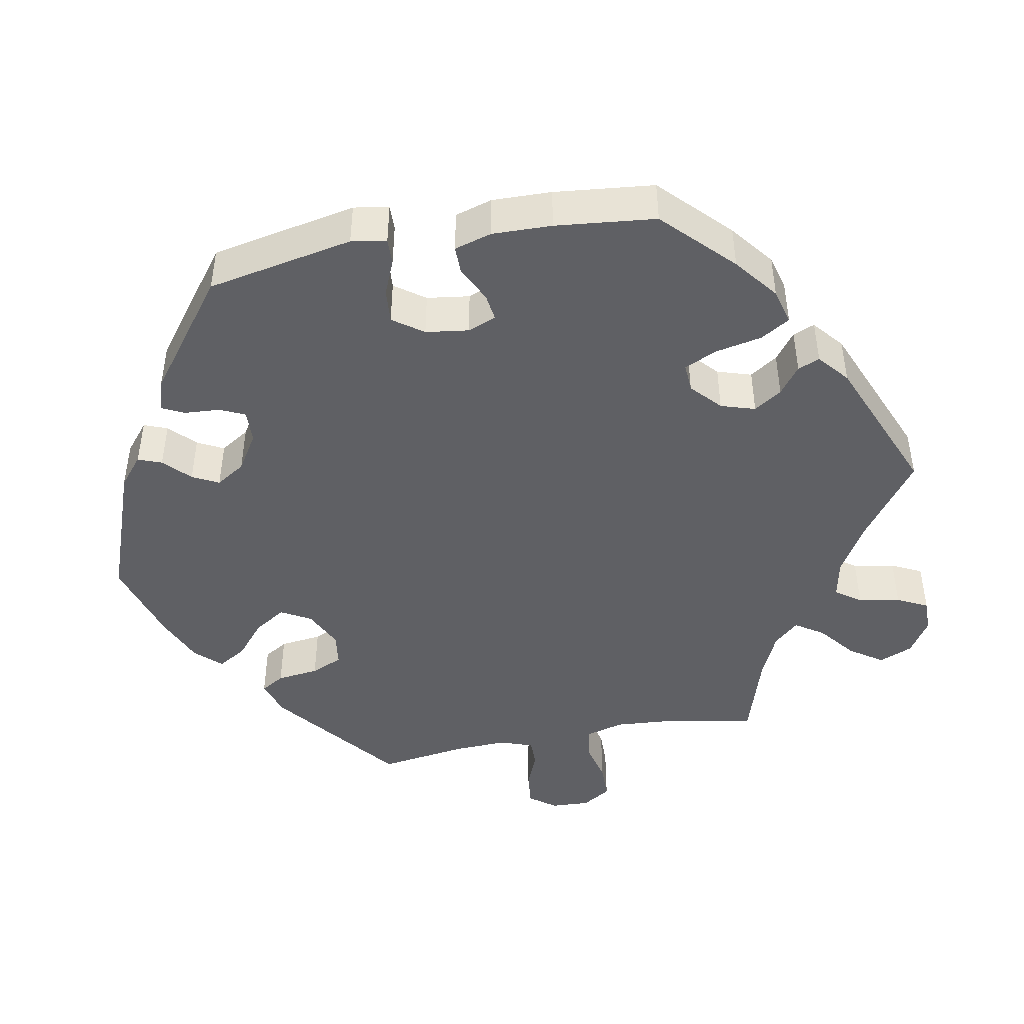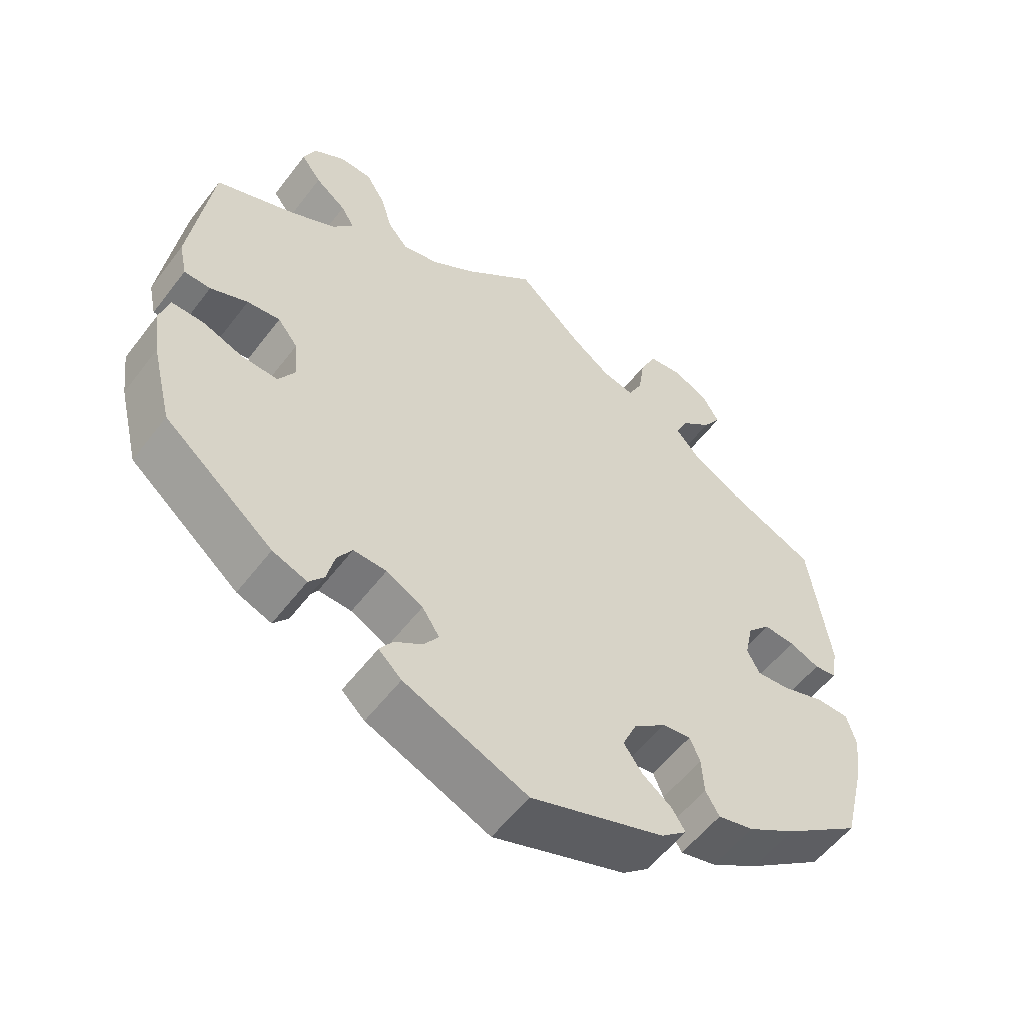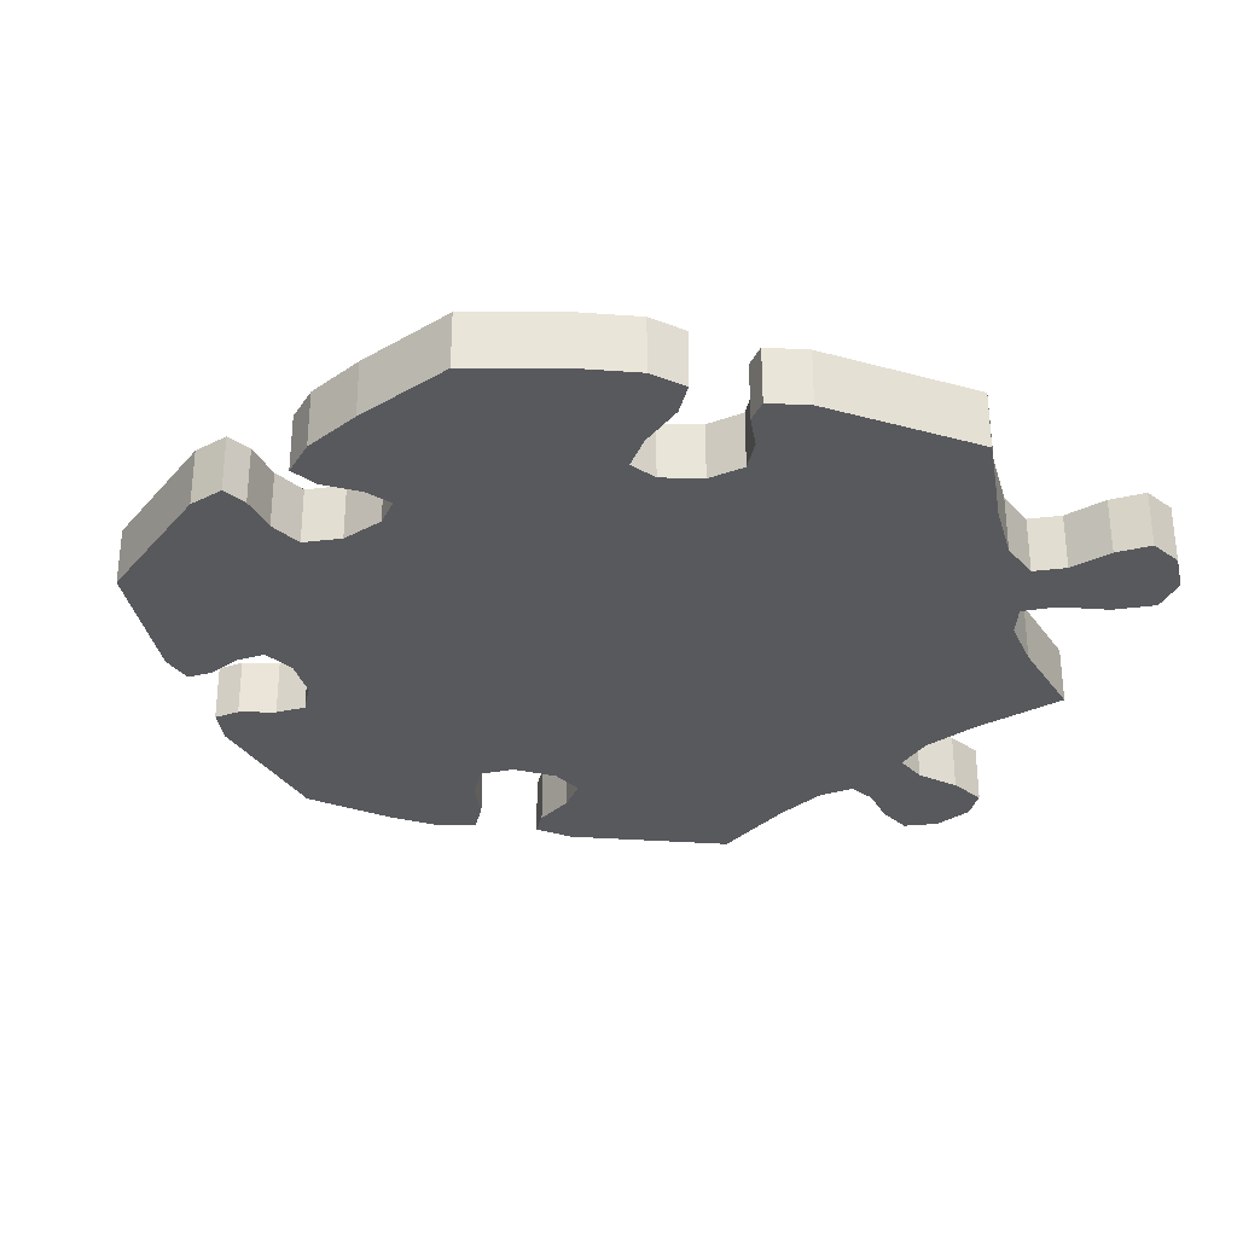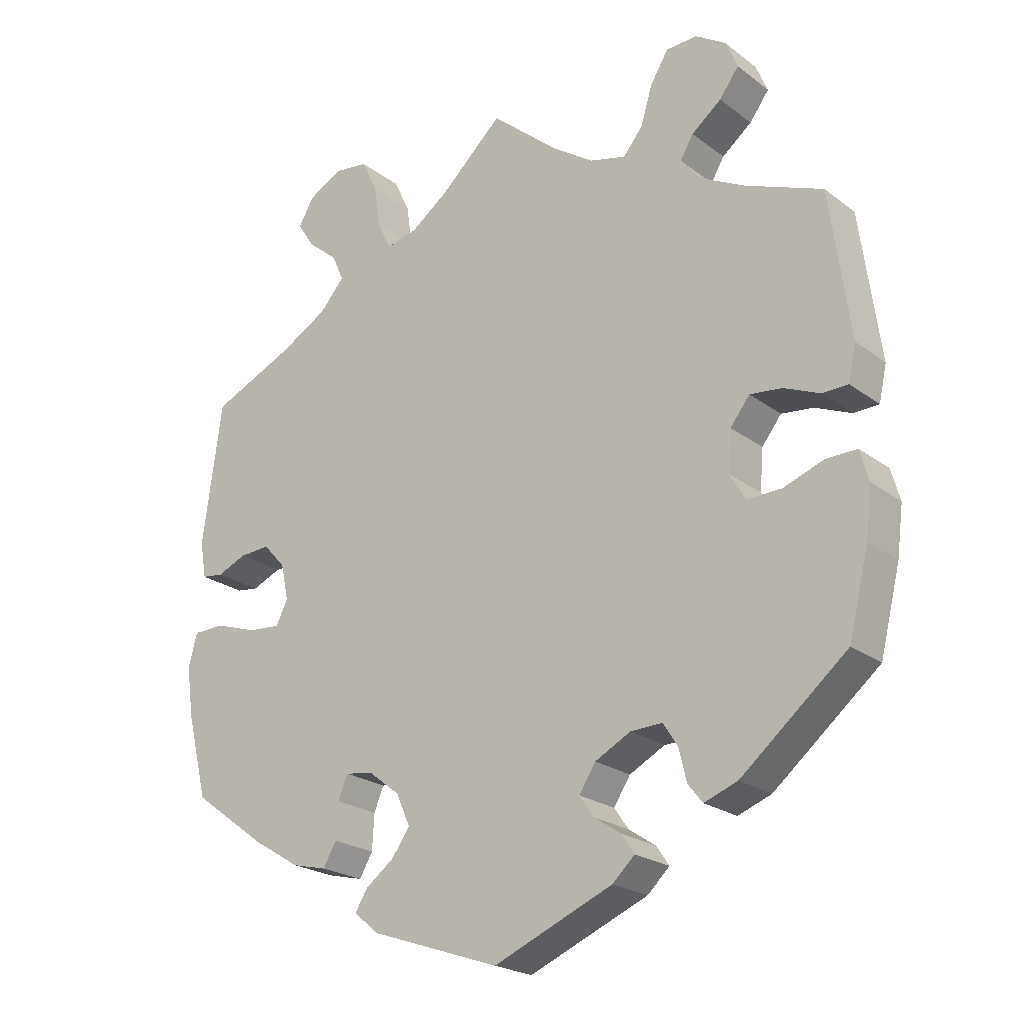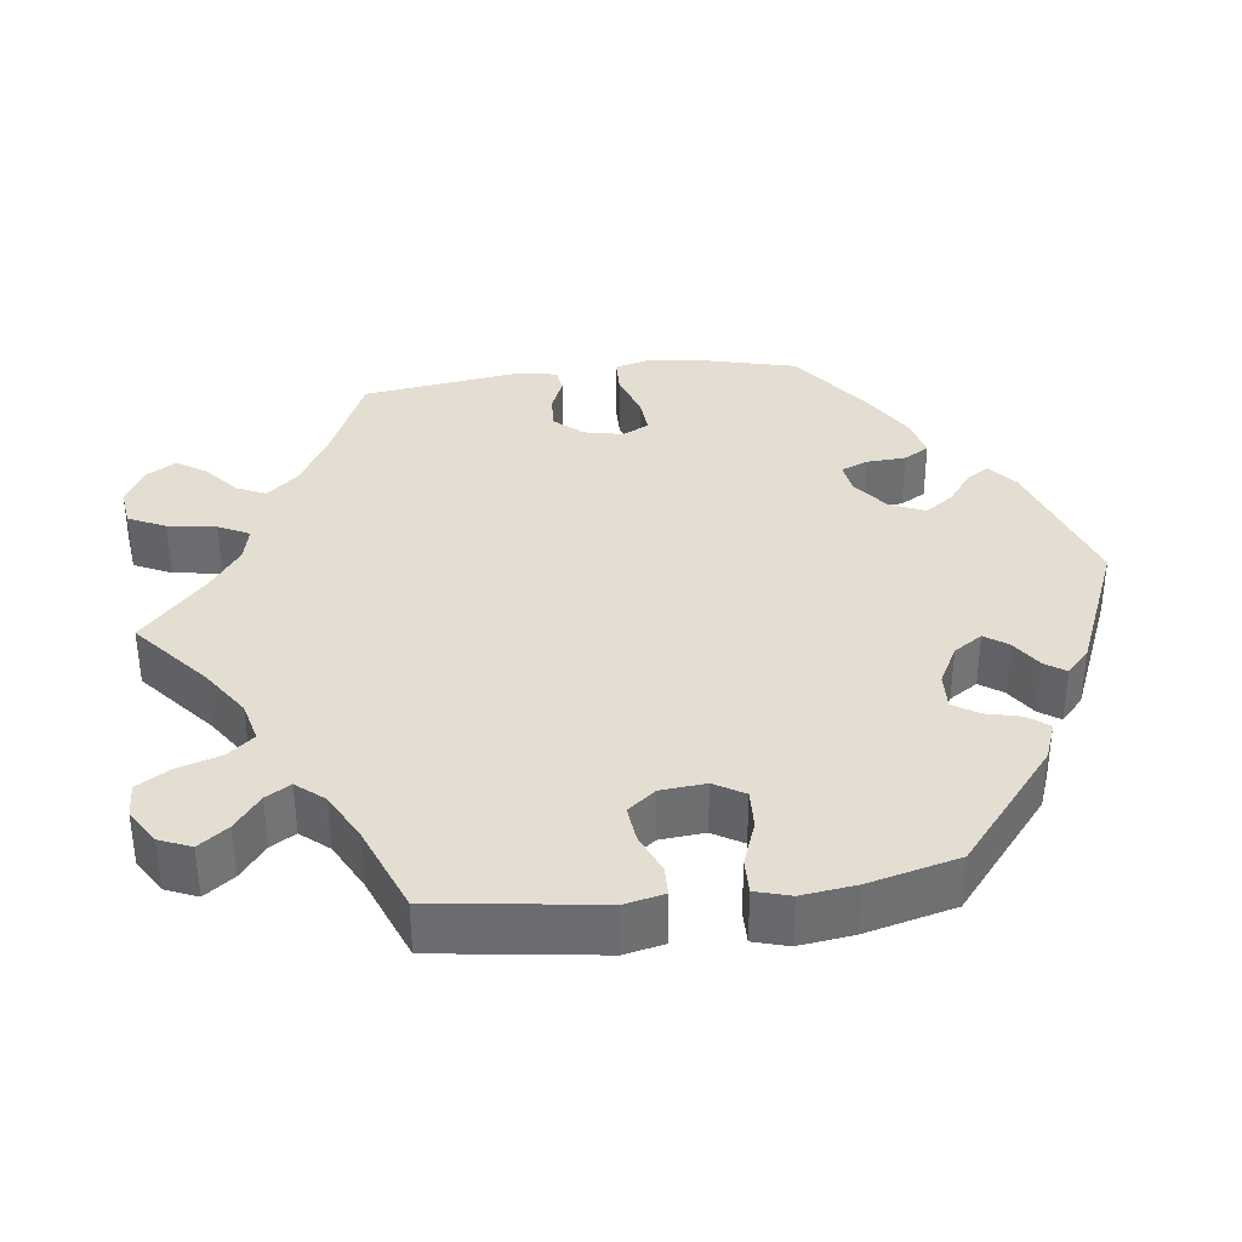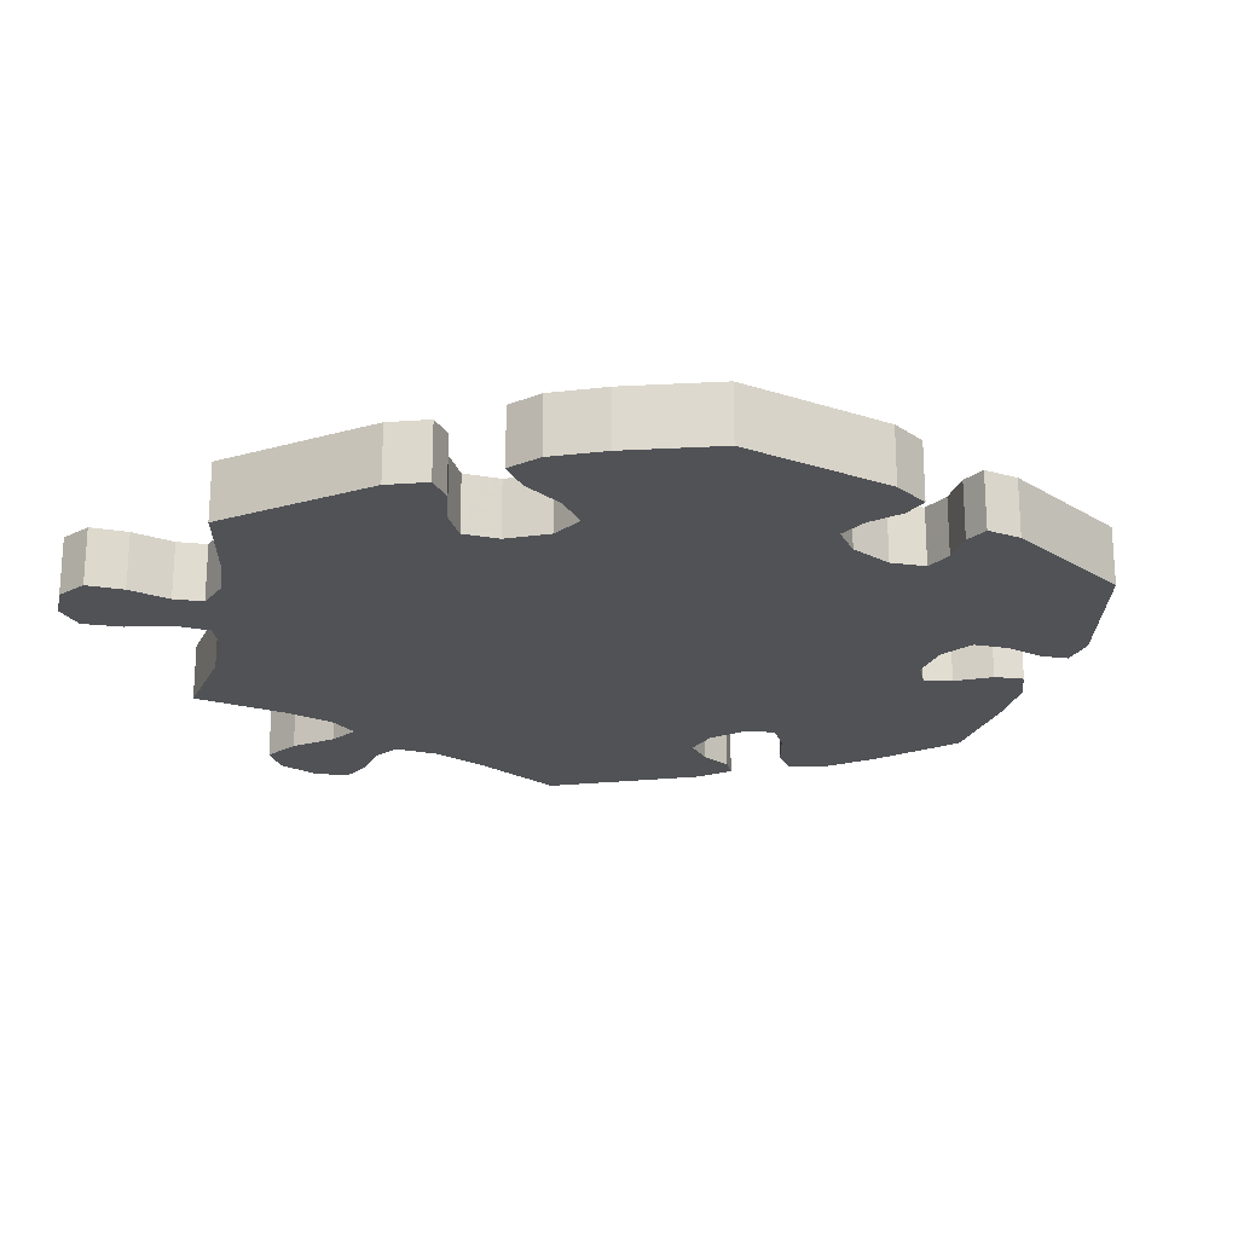
<metadata>
{"format":"obj","ext":"obj","renderer":"f3d","projection":"perspective","resolution":1024,"background":"white","views":[{"elev":-44.9,"azim":-139.2,"up":"+Y"},{"elev":-55.9,"azim":143.2,"up":"+Z"},{"elev":-30.2,"azim":-104.1,"up":"+Y"},{"elev":-22.3,"azim":38.1,"up":"+Z"},{"elev":36.2,"azim":82.9,"up":"+Y"},{"elev":-20.7,"azim":109.6,"up":"+Y"}]}
</metadata>
<code>
v 0.349 0.07 -0.414
v 0.301 0.07 -0.432
v 0.28 0.07 -0.406
v 0.269 0.07 -0.36
v 0.248 0.07 -0.327
v 0.202 0.07 -0.329
v 0.151 0.07 -0.356
v 0.127 0.07 -0.393
v 0.148 0.07 -0.423
v 0.187 0.07 -0.449
v 0.205 0.07 -0.476
v 0.173 0.07 -0.506
v 0.001 0.07 -0.578
v -0.185 0.07 -0.514
v -0.221 0.07 -0.484
v -0.203 0.07 -0.455
v -0.162 0.07 -0.424
v -0.136 0.07 -0.387
v -0.156 0.07 -0.342
v -0.201 0.07 -0.307
v -0.241 0.07 -0.301
v -0.255 0.07 -0.335
v -0.258 0.07 -0.386
v -0.277 0.07 -0.419
v -0.327 0.07 -0.407
v -0.394 0.07 -0.366
v -0.501 0.07 -0.288
v -0.531 0.07 -0.167
v -0.541 0.07 -0.095
v -0.528 0.07 -0.048
v -0.483 0.07 -0.047
v -0.423 0.07 -0.067
v -0.376 0.07 -0.071
v -0.359 0.07 -0.037
v -0.37 0.07 0.015
v -0.402 0.07 0.05
v -0.446 0.07 0.047
v -0.488 0.07 0.029
v -0.519 0.07 0.033
v -0.528 0.07 0.085
v -0.5 0.07 0.289
v -0.38 0.07 0.343
v -0.312 0.07 0.382
v -0.276 0.07 0.423
v -0.293 0.07 0.461
v -0.336 0.07 0.497
v -0.361 0.07 0.535
v -0.338 0.07 0.574
v -0.289 0.07 0.6
v -0.241 0.07 0.594
v -0.218 0.07 0.546
v -0.209 0.07 0.484
v -0.189 0.07 0.444
v -0.145 0.07 0.454
v -0.089 0.07 0.495
v 0 0.07 0.578
v 0.096 0.07 0.496
v 0.158 0.07 0.454
v 0.21 0.07 0.441
v 0.238 0.07 0.475
v 0.255 0.07 0.531
v 0.281 0.07 0.574
v 0.326 0.07 0.576
v 0.37 0.07 0.548
v 0.387 0.07 0.507
v 0.359 0.07 0.469
v 0.316 0.07 0.435
v 0.297 0.07 0.403
v 0.327 0.07 0.367
v 0.39 0.07 0.334
v 0.501 0.07 0.29
v 0.53 0.07 0.078
v 0.519 0.07 0.027
v 0.482 0.07 0.026
v 0.43 0.07 0.048
v 0.384 0.07 0.053
v 0.356 0.07 0.017
v 0.351 0.07 -0.041
v 0.374 0.07 -0.08
v 0.424 0.07 -0.078
v 0.481 0.07 -0.057
v 0.526 0.07 -0.056
v 0.539 0.07 -0.101
v 0.53 0.07 -0.171
v 0.501 0.07 -0.288
v 0.349 0 -0.414
v 0.301 0 -0.432
v 0.28 0 -0.406
v 0.269 0 -0.36
v 0.248 0 -0.327
v 0.202 0 -0.329
v 0.151 0 -0.356
v 0.127 0 -0.393
v 0.148 0 -0.423
v 0.187 0 -0.449
v 0.205 0 -0.476
v 0.173 0 -0.506
v 0.001 0 -0.578
v -0.185 0 -0.514
v -0.221 0 -0.484
v -0.203 0 -0.455
v -0.162 0 -0.424
v -0.136 0 -0.387
v -0.156 0 -0.342
v -0.201 0 -0.307
v -0.241 0 -0.301
v -0.255 0 -0.335
v -0.258 0 -0.386
v -0.277 0 -0.419
v -0.327 0 -0.407
v -0.394 0 -0.366
v -0.501 0 -0.288
v -0.531 0 -0.167
v -0.541 0 -0.095
v -0.528 0 -0.048
v -0.483 0 -0.047
v -0.423 0 -0.067
v -0.376 0 -0.071
v -0.359 0 -0.037
v -0.37 0 0.015
v -0.402 0 0.05
v -0.446 0 0.047
v -0.488 0 0.029
v -0.519 0 0.033
v -0.528 0 0.085
v -0.5 0 0.289
v -0.38 0 0.343
v -0.312 0 0.382
v -0.276 0 0.423
v -0.293 0 0.461
v -0.336 0 0.497
v -0.361 0 0.535
v -0.338 0 0.574
v -0.289 0 0.6
v -0.241 0 0.594
v -0.218 0 0.546
v -0.209 0 0.484
v -0.189 0 0.444
v -0.145 0 0.454
v -0.089 0 0.495
v 0 0 0.578
v 0.096 0 0.496
v 0.158 0 0.454
v 0.21 0 0.441
v 0.238 0 0.475
v 0.255 0 0.531
v 0.281 0 0.574
v 0.326 0 0.576
v 0.37 0 0.548
v 0.387 0 0.507
v 0.359 0 0.469
v 0.316 0 0.435
v 0.297 0 0.403
v 0.327 0 0.367
v 0.39 0 0.334
v 0.501 0 0.29
v 0.53 0 0.078
v 0.519 0 0.027
v 0.482 0 0.026
v 0.43 0 0.048
v 0.384 0 0.053
v 0.356 0 0.017
v 0.351 0 -0.041
v 0.374 0 -0.08
v 0.424 0 -0.078
v 0.481 0 -0.057
v 0.526 0 -0.056
v 0.539 0 -0.101
v 0.53 0 -0.171
v 0.501 0 -0.288
f 80 81 82 83
f 79 80 83 84
f 72 73 74 75
f 70 71 72 75
f 69 70 75 76
f 68 69 76 77
f 64 65 66 67
f 64 67 68
f 63 64 68
f 60 61 62 63
f 59 60 63 68
f 58 59 68 77
f 55 56 57
f 54 55 57 58
f 53 54 58 77
f 49 50 51 52
f 49 52 53
f 48 49 53
f 45 46 47 48
f 44 45 48 53
f 43 44 53 77
f 39 40 41 42
f 37 38 39 42
f 36 37 42 43
f 35 36 43 77
f 29 30 31 32
f 29 32 33
f 28 29 33
f 27 28 33
f 26 27 33
f 25 26 33 34
f 22 23 24 25
f 21 22 25 34
f 14 15 16 17
f 14 17 18
f 13 14 18
f 12 13 18 19
f 9 10 11 12
f 8 9 12 19
f 1 2 3 4
f 1 4 5
f 79 84 85 1
f 34 35 77 78
f 20 21 34 78
f 7 8 19 20
f 6 7 20 78
f 5 6 78 79
f 1 5 79
f 168 167 166 165
f 169 168 165 164
f 160 159 158 157
f 160 157 156 155
f 161 160 155 154
f 162 161 154 153
f 152 151 150 149
f 153 152 149
f 153 149 148
f 148 147 146 145
f 153 148 145 144
f 162 153 144 143
f 142 141 140
f 143 142 140 139
f 162 143 139 138
f 137 136 135 134
f 138 137 134
f 138 134 133
f 133 132 131 130
f 138 133 130 129
f 162 138 129 128
f 127 126 125 124
f 127 124 123 122
f 128 127 122 121
f 162 128 121 120
f 117 116 115 114
f 118 117 114
f 118 114 113
f 118 113 112
f 118 112 111
f 119 118 111 110
f 110 109 108 107
f 119 110 107 106
f 102 101 100 99
f 103 102 99
f 103 99 98
f 104 103 98 97
f 97 96 95 94
f 104 97 94 93
f 89 88 87 86
f 90 89 86
f 86 170 169 164
f 163 162 120 119
f 163 119 106 105
f 105 104 93 92
f 163 105 92 91
f 164 163 91 90
f 164 90 86
f 1 86 87 2
f 2 87 88 3
f 3 88 89 4
f 4 89 90 5
f 5 90 91 6
f 6 91 92 7
f 7 92 93 8
f 8 93 94 9
f 9 94 95 10
f 10 95 96 11
f 11 96 97 12
f 12 97 98 13
f 13 98 99 14
f 14 99 100 15
f 15 100 101 16
f 16 101 102 17
f 17 102 103 18
f 18 103 104 19
f 19 104 105 20
f 20 105 106 21
f 21 106 107 22
f 22 107 108 23
f 23 108 109 24
f 24 109 110 25
f 25 110 111 26
f 26 111 112 27
f 27 112 113 28
f 28 113 114 29
f 29 114 115 30
f 30 115 116 31
f 31 116 117 32
f 32 117 118 33
f 33 118 119 34
f 34 119 120 35
f 35 120 121 36
f 36 121 122 37
f 37 122 123 38
f 38 123 124 39
f 39 124 125 40
f 40 125 126 41
f 41 126 127 42
f 42 127 128 43
f 43 128 129 44
f 44 129 130 45
f 45 130 131 46
f 46 131 132 47
f 47 132 133 48
f 48 133 134 49
f 49 134 135 50
f 50 135 136 51
f 51 136 137 52
f 52 137 138 53
f 53 138 139 54
f 54 139 140 55
f 55 140 141 56
f 56 141 142 57
f 57 142 143 58
f 58 143 144 59
f 59 144 145 60
f 60 145 146 61
f 61 146 147 62
f 62 147 148 63
f 63 148 149 64
f 64 149 150 65
f 65 150 151 66
f 66 151 152 67
f 67 152 153 68
f 68 153 154 69
f 69 154 155 70
f 70 155 156 71
f 71 156 157 72
f 72 157 158 73
f 73 158 159 74
f 74 159 160 75
f 75 160 161 76
f 76 161 162 77
f 77 162 163 78
f 78 163 164 79
f 79 164 165 80
f 80 165 166 81
f 81 166 167 82
f 82 167 168 83
f 83 168 169 84
f 84 169 170 85
f 85 170 86 1

</code>
